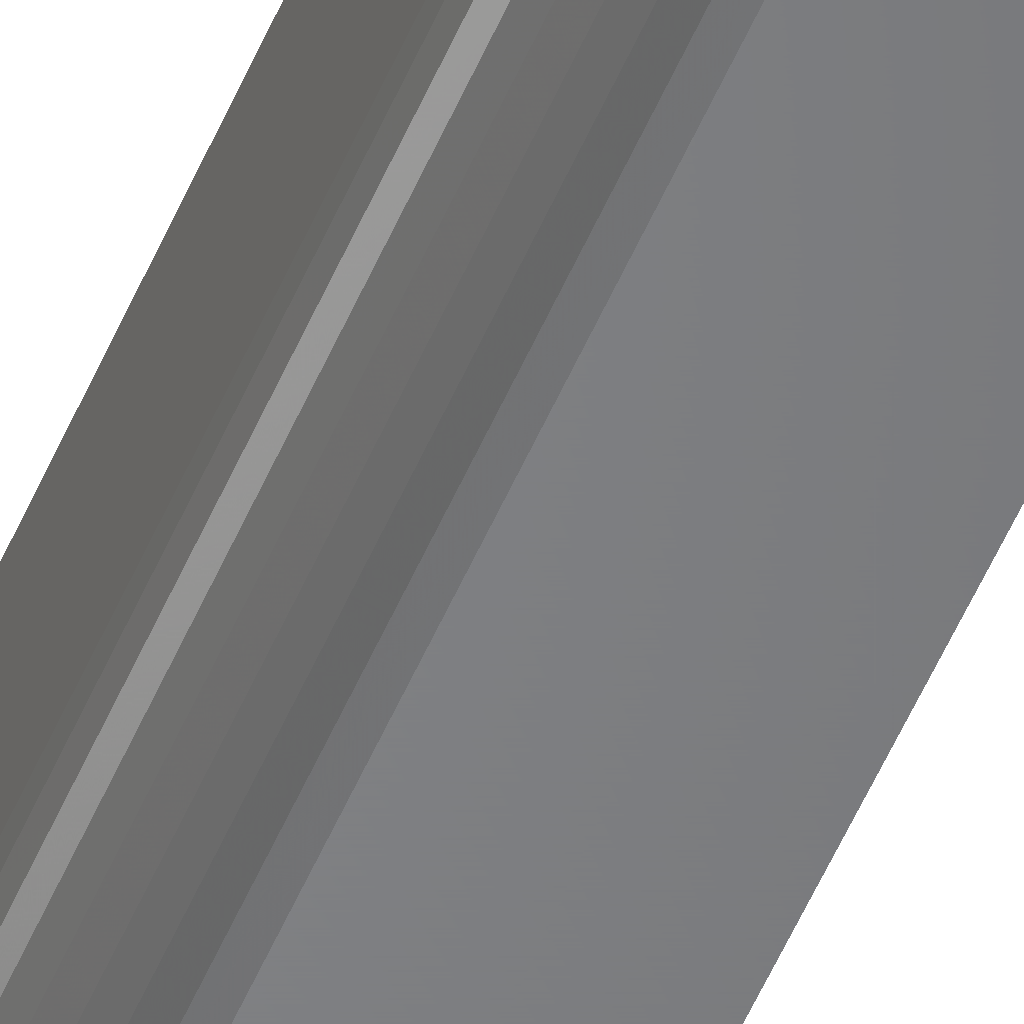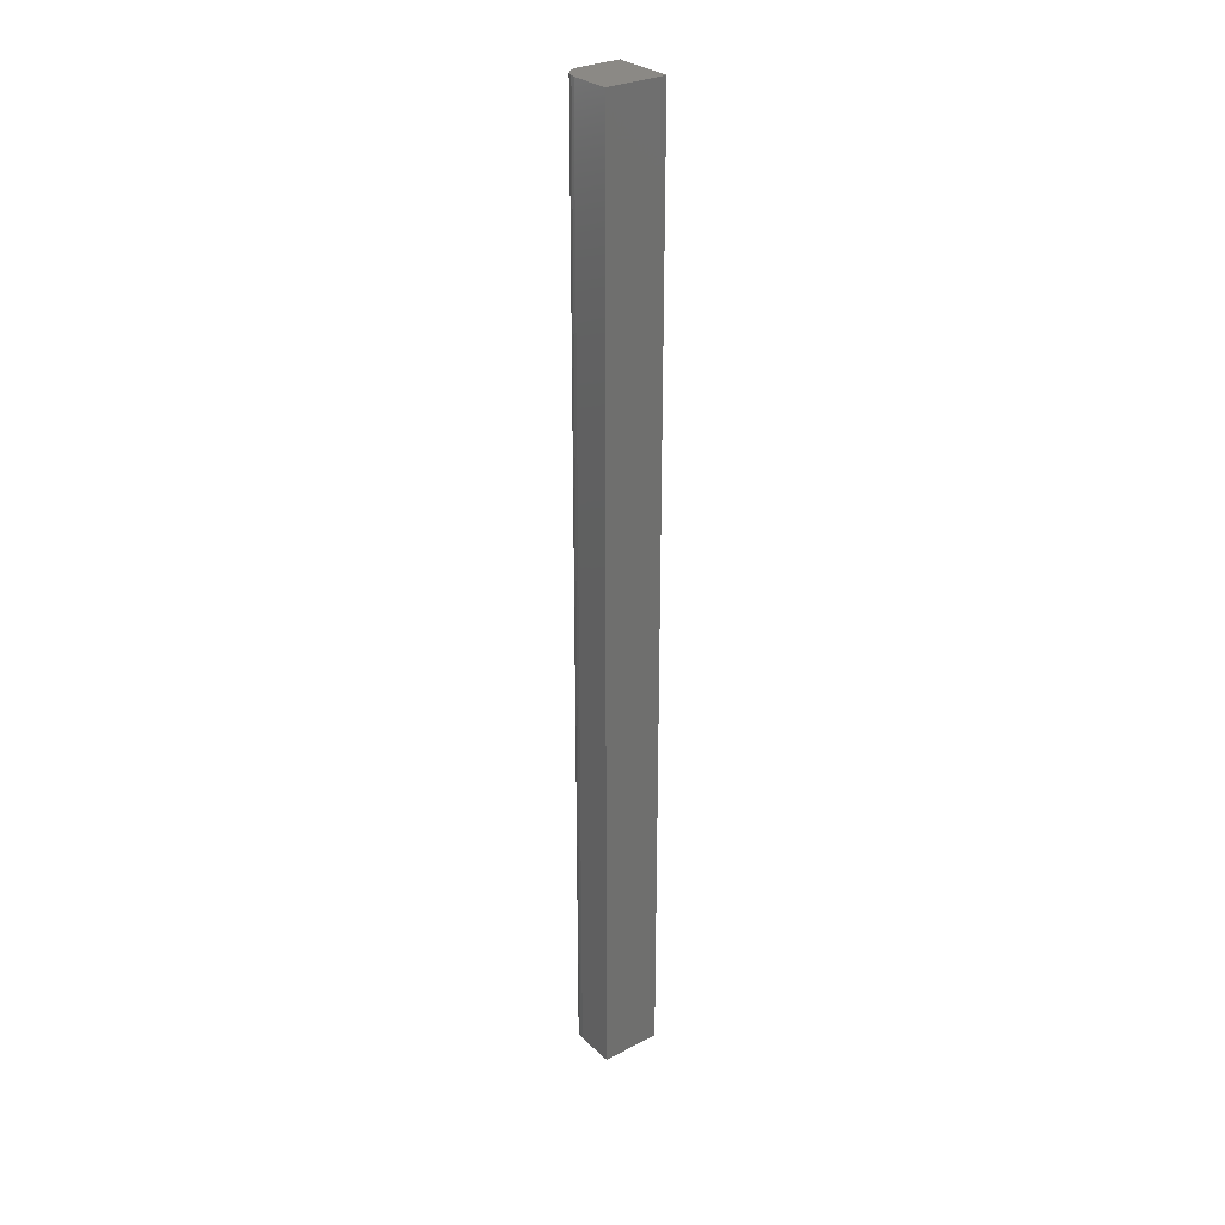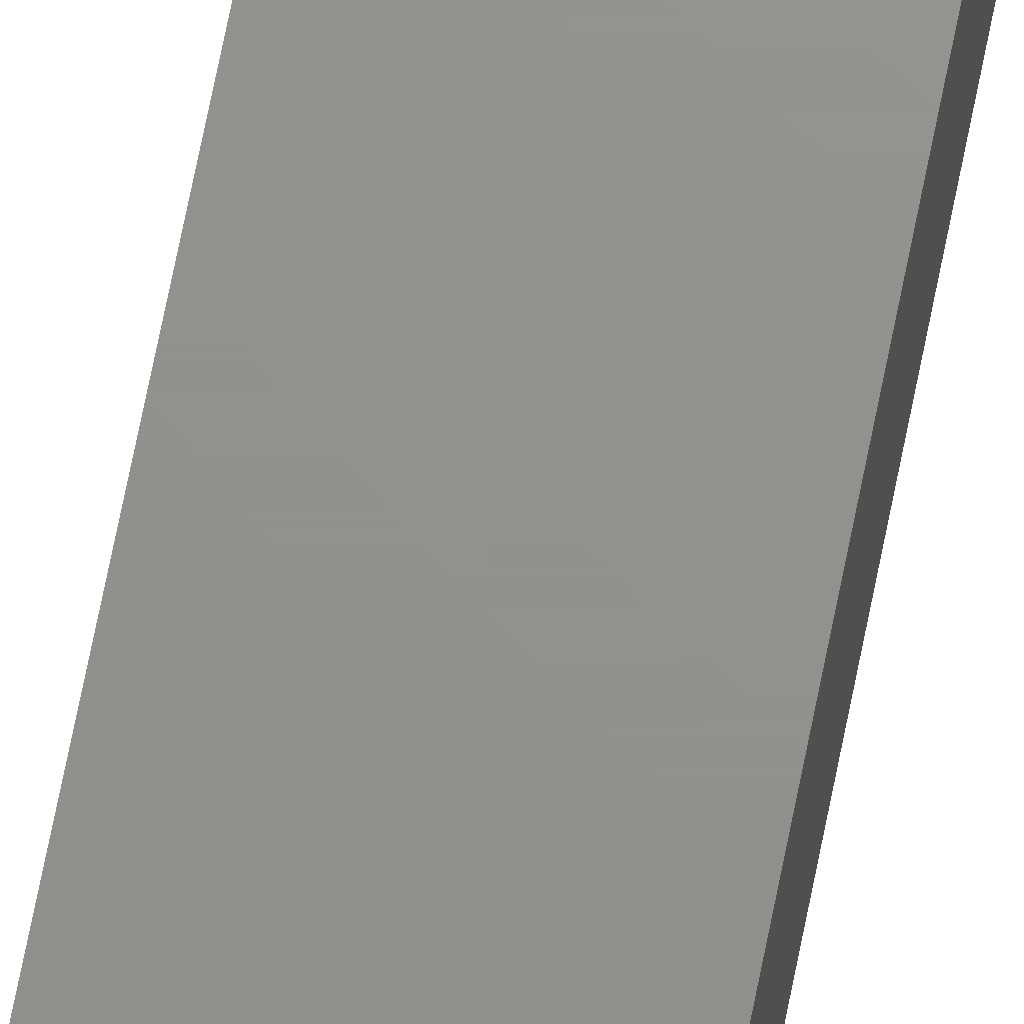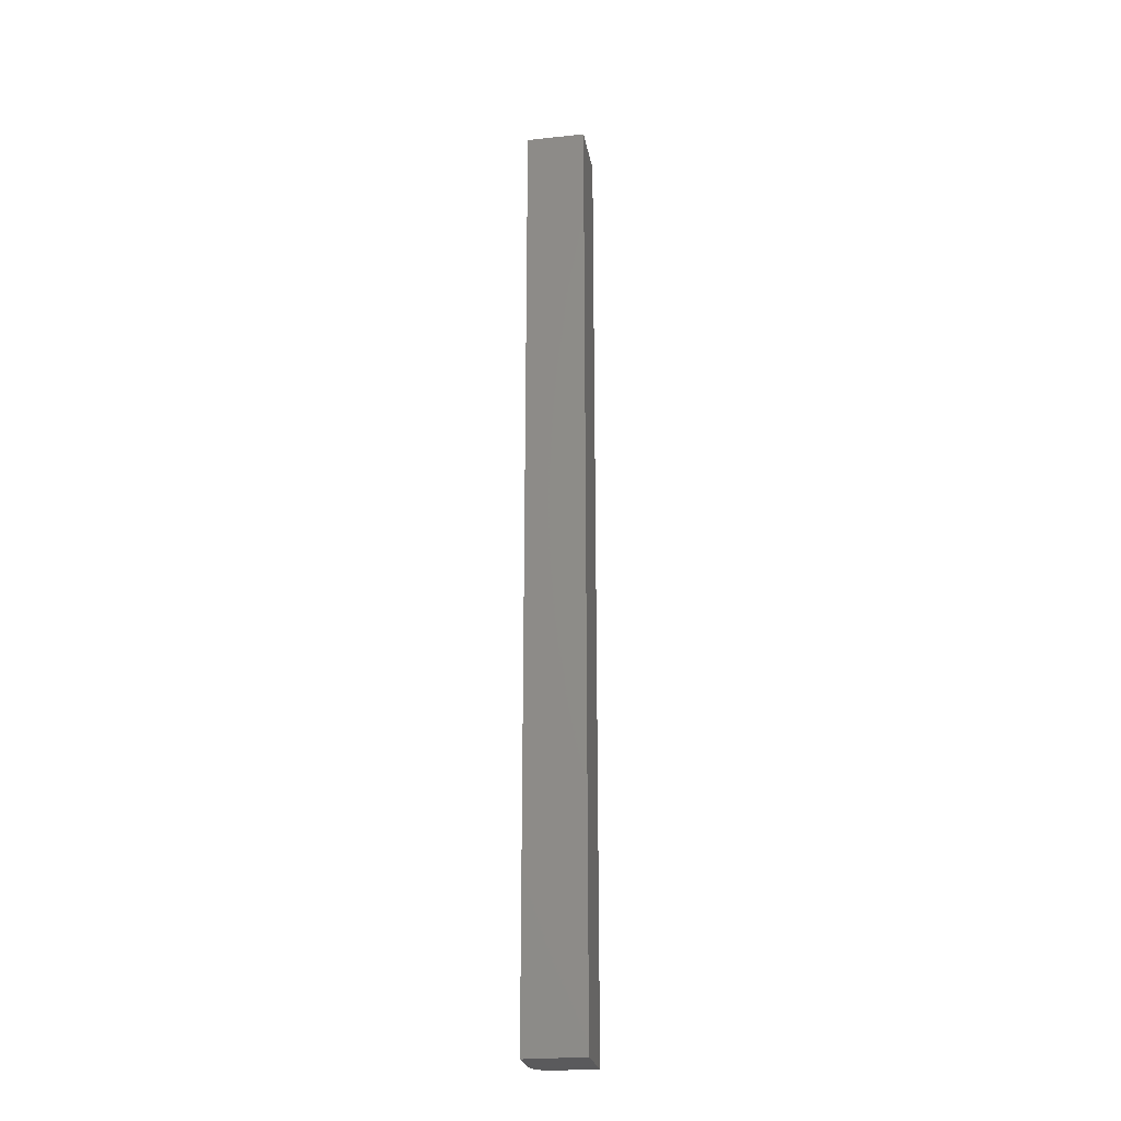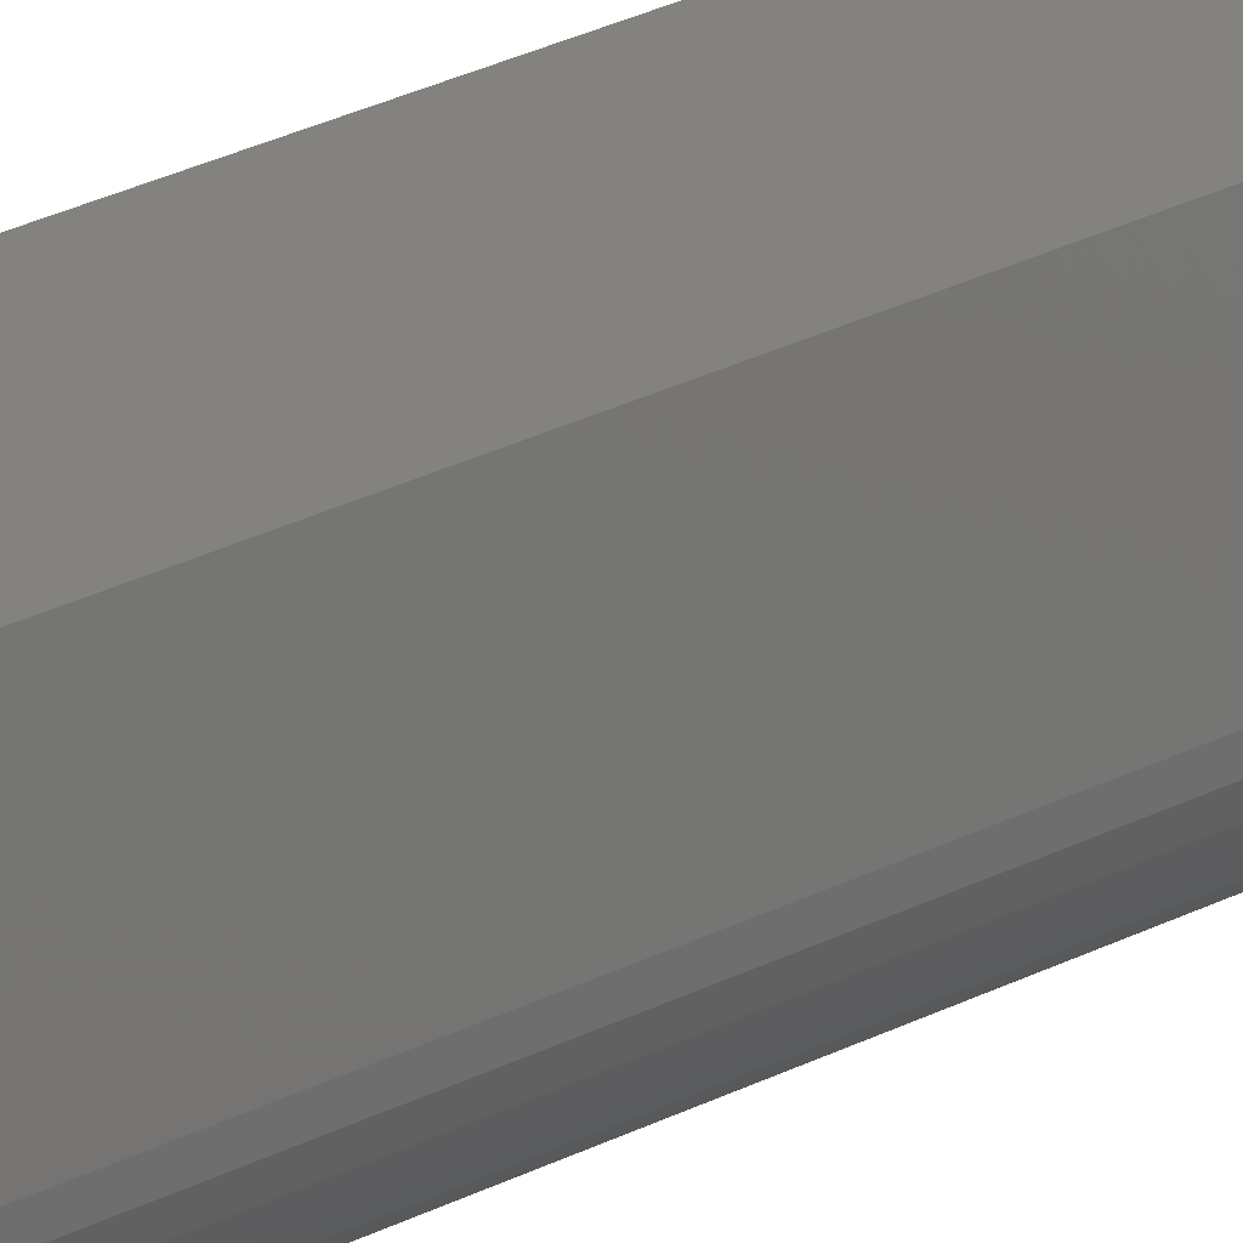
<metadata>
{"format":"stl","ext":"stl","renderer":"f3d","projection":"perspective","resolution":1024,"background":"white","views":[{"elev":-51.9,"azim":-22.3,"up":"+Z"},{"elev":29.2,"azim":-37.0,"up":"+Y"},{"elev":71.9,"azim":11.4,"up":"+Z"},{"elev":-24.5,"azim":10.1,"up":"+Y"},{"elev":16.8,"azim":-141.9,"up":"+Z"}]}
</metadata>
<code>
# stl→obj: 24 verts, 44 faces
v -0.08594 -0.75 -0.03906
v -0.05469 -0.75 -0.03906
v -0.1004 -0.75 -0.02942
v -0.05469 -0.75 0.007812
v -0.1016 -0.75 0.007812
v -0.1016 -0.75 -0.02344
v -0.1013 -0.75 -0.02649
v -0.08899 -0.75 -0.03876
v -0.09893 -0.75 -0.03212
v -0.09699 -0.75 -0.03449
v -0.09462 -0.75 -0.03643
v -0.09192 -0.75 -0.03787
v -0.1004 6.684e-19 -0.02942
v -0.05469 2.602e-18 -0.03906
v -0.08594 8.674e-19 -0.03906
v -0.05469 5.529e-18 0.007812
v -0.1013 8.021e-19 -0.02649
v -0.1016 9.758e-19 -0.02344
v -0.1016 2.927e-18 0.007812
v -0.08899 7.169e-19 -0.03876
v -0.09192 6.097e-19 -0.03787
v -0.09462 5.499e-19 -0.03643
v -0.09699 5.398e-19 -0.03449
v -0.09893 5.798e-19 -0.03212
f 1 2 3
f 4 5 6
f 4 6 7
f 4 7 3
f 4 3 2
f 8 1 3
f 8 3 9
f 8 9 10
f 8 10 11
f 8 11 12
f 13 14 15
f 16 14 13
f 16 13 17
f 16 17 18
f 16 18 19
f 20 21 22
f 20 22 23
f 20 23 24
f 20 24 13
f 20 13 15
f 19 18 5
f 5 18 6
f 15 14 1
f 1 14 2
f 15 1 20
f 20 1 8
f 20 8 21
f 21 8 12
f 21 12 22
f 22 12 11
f 22 11 23
f 23 11 10
f 23 10 24
f 24 10 9
f 24 9 13
f 13 9 3
f 13 3 17
f 17 3 7
f 17 7 18
f 18 7 6
f 16 19 4
f 4 19 5
f 14 16 2
f 2 16 4

</code>
